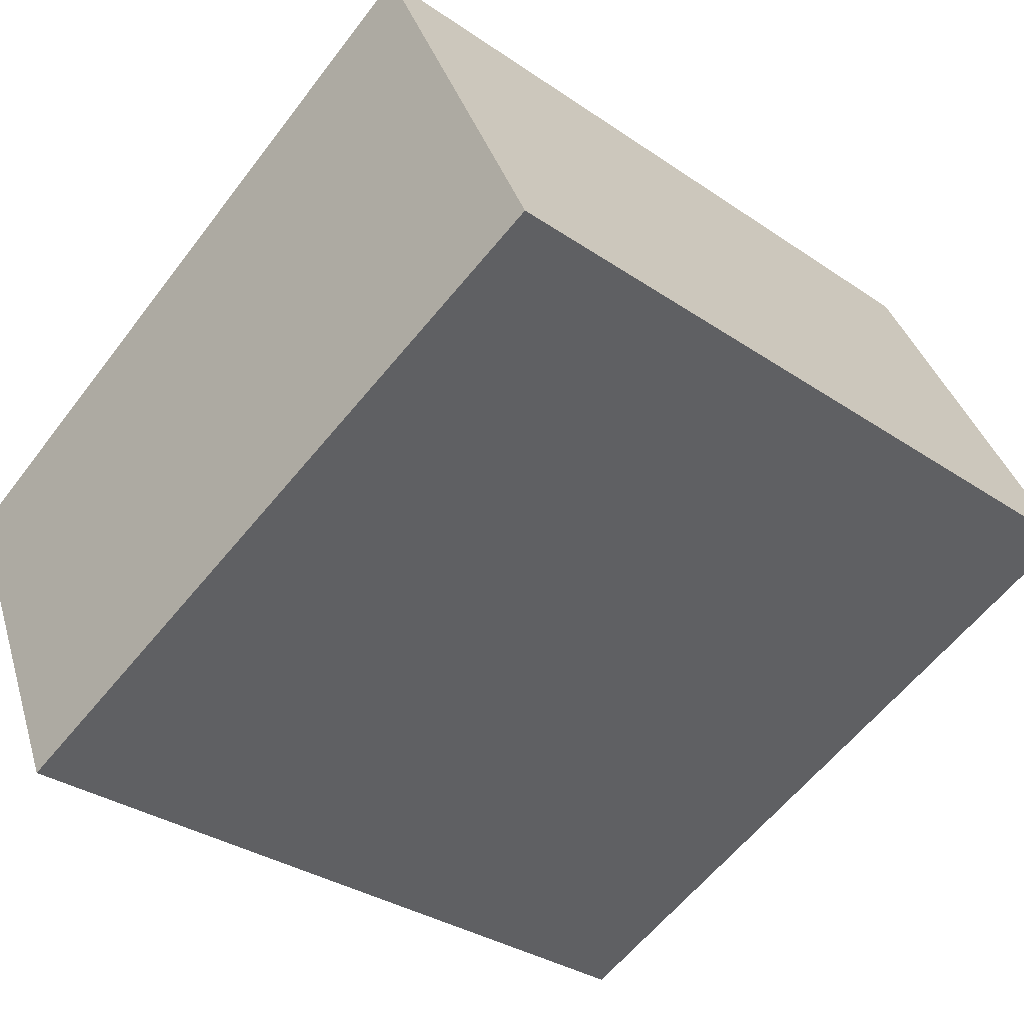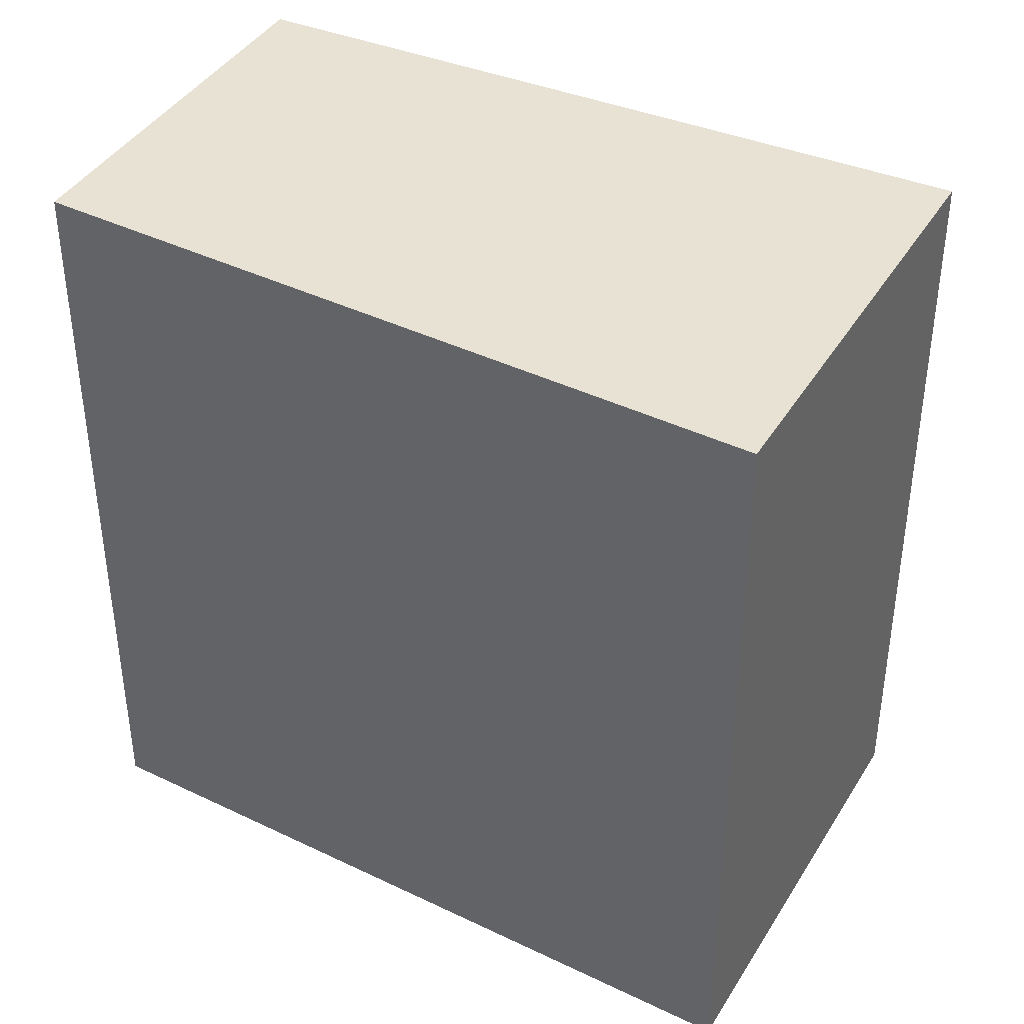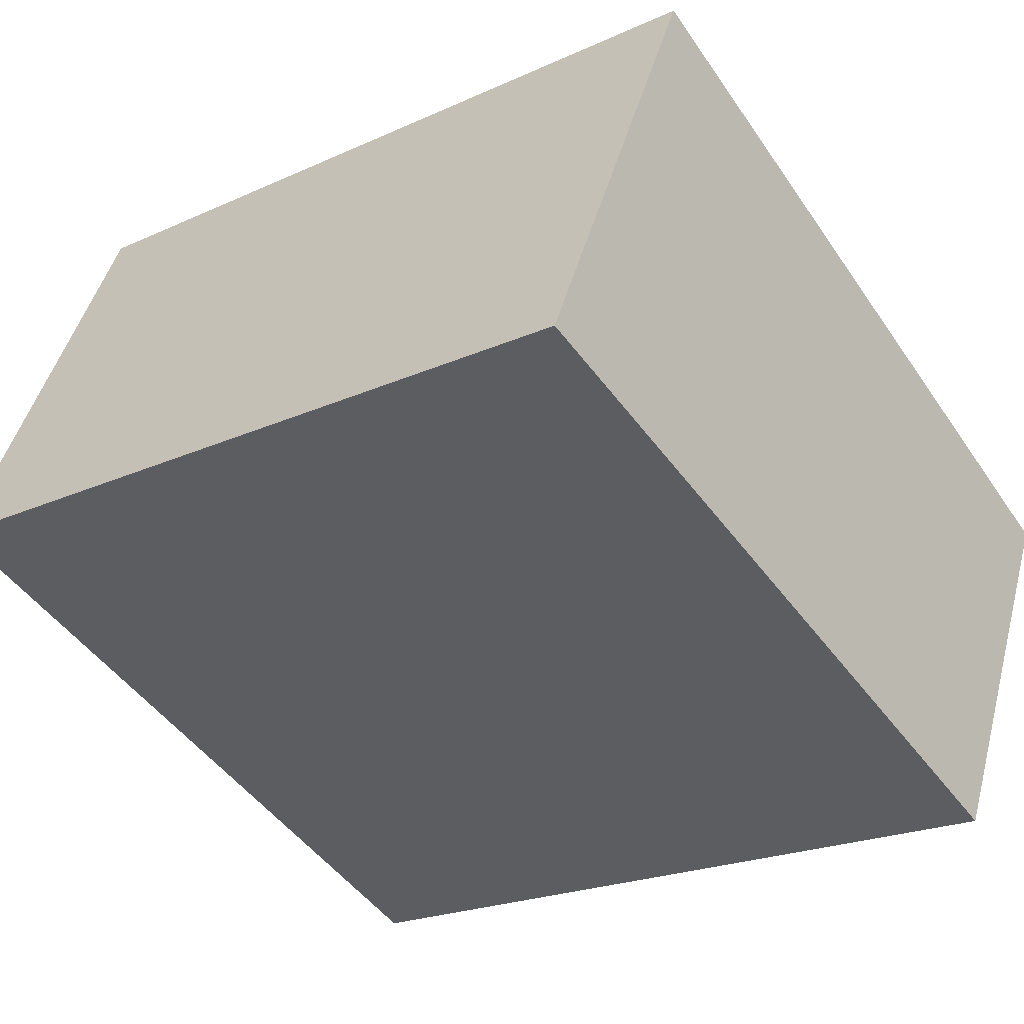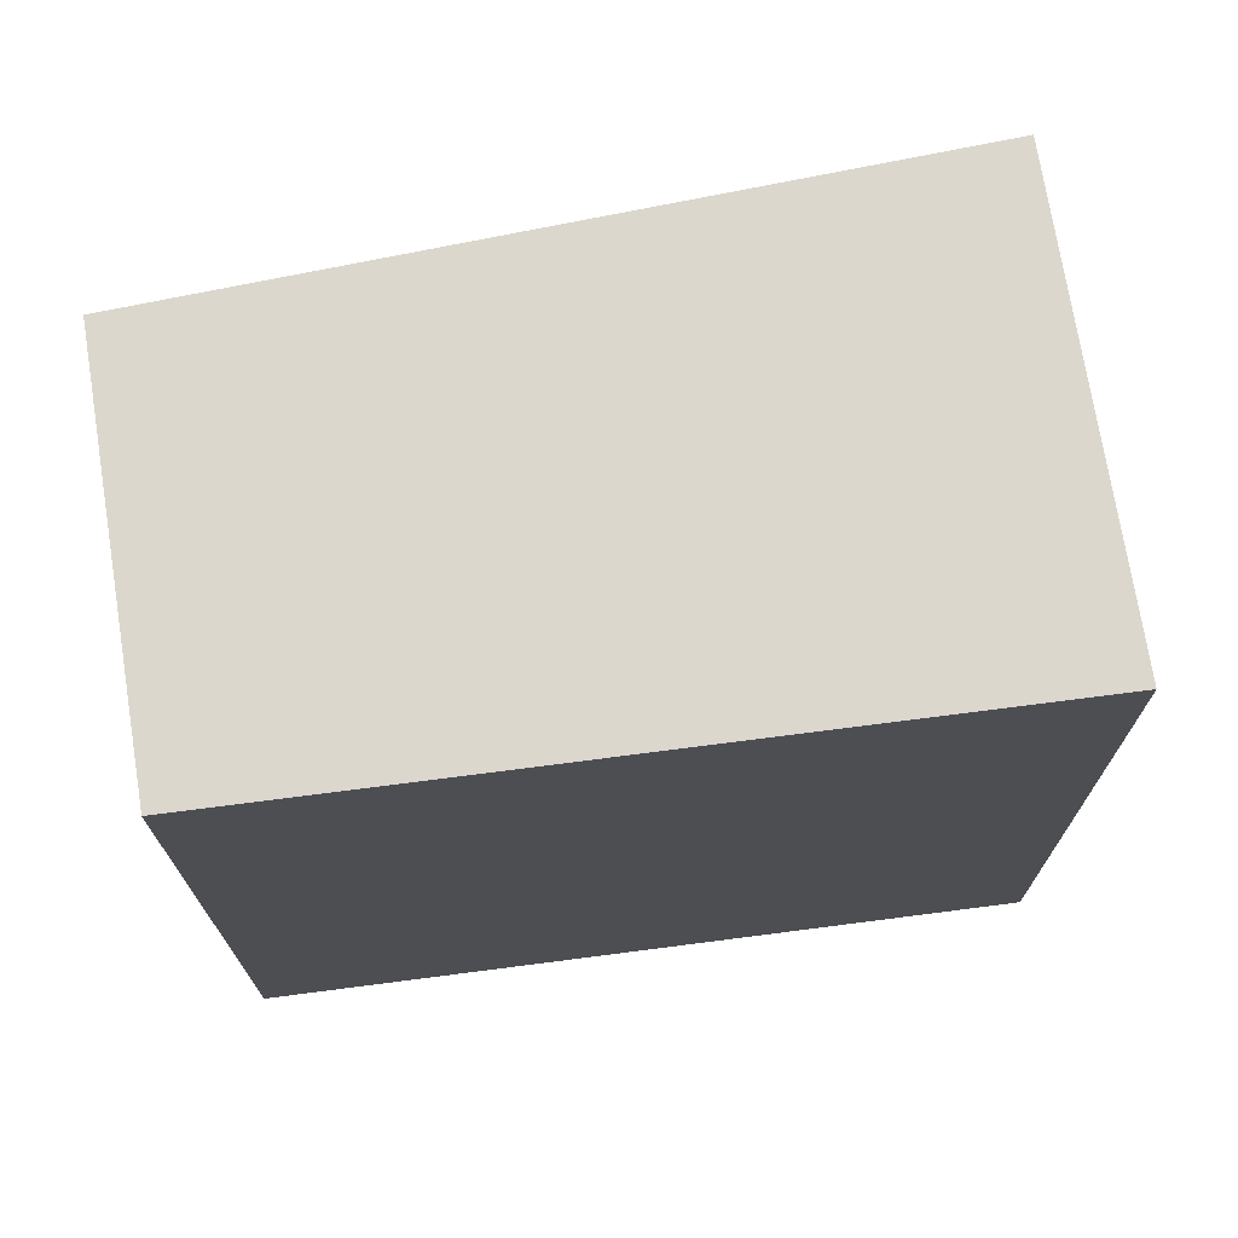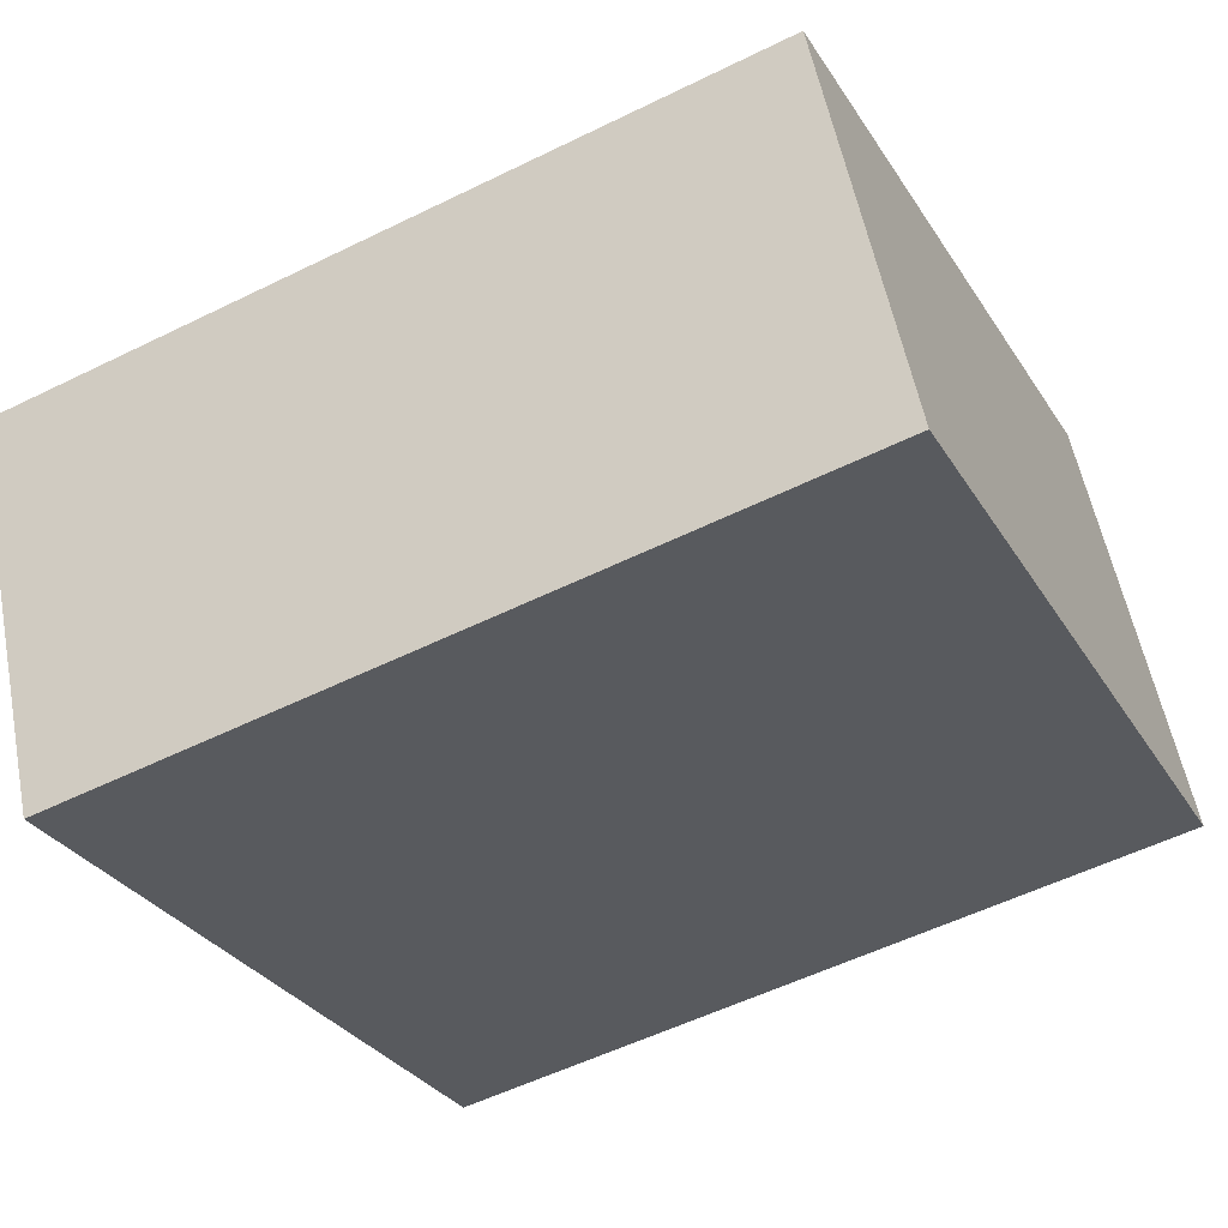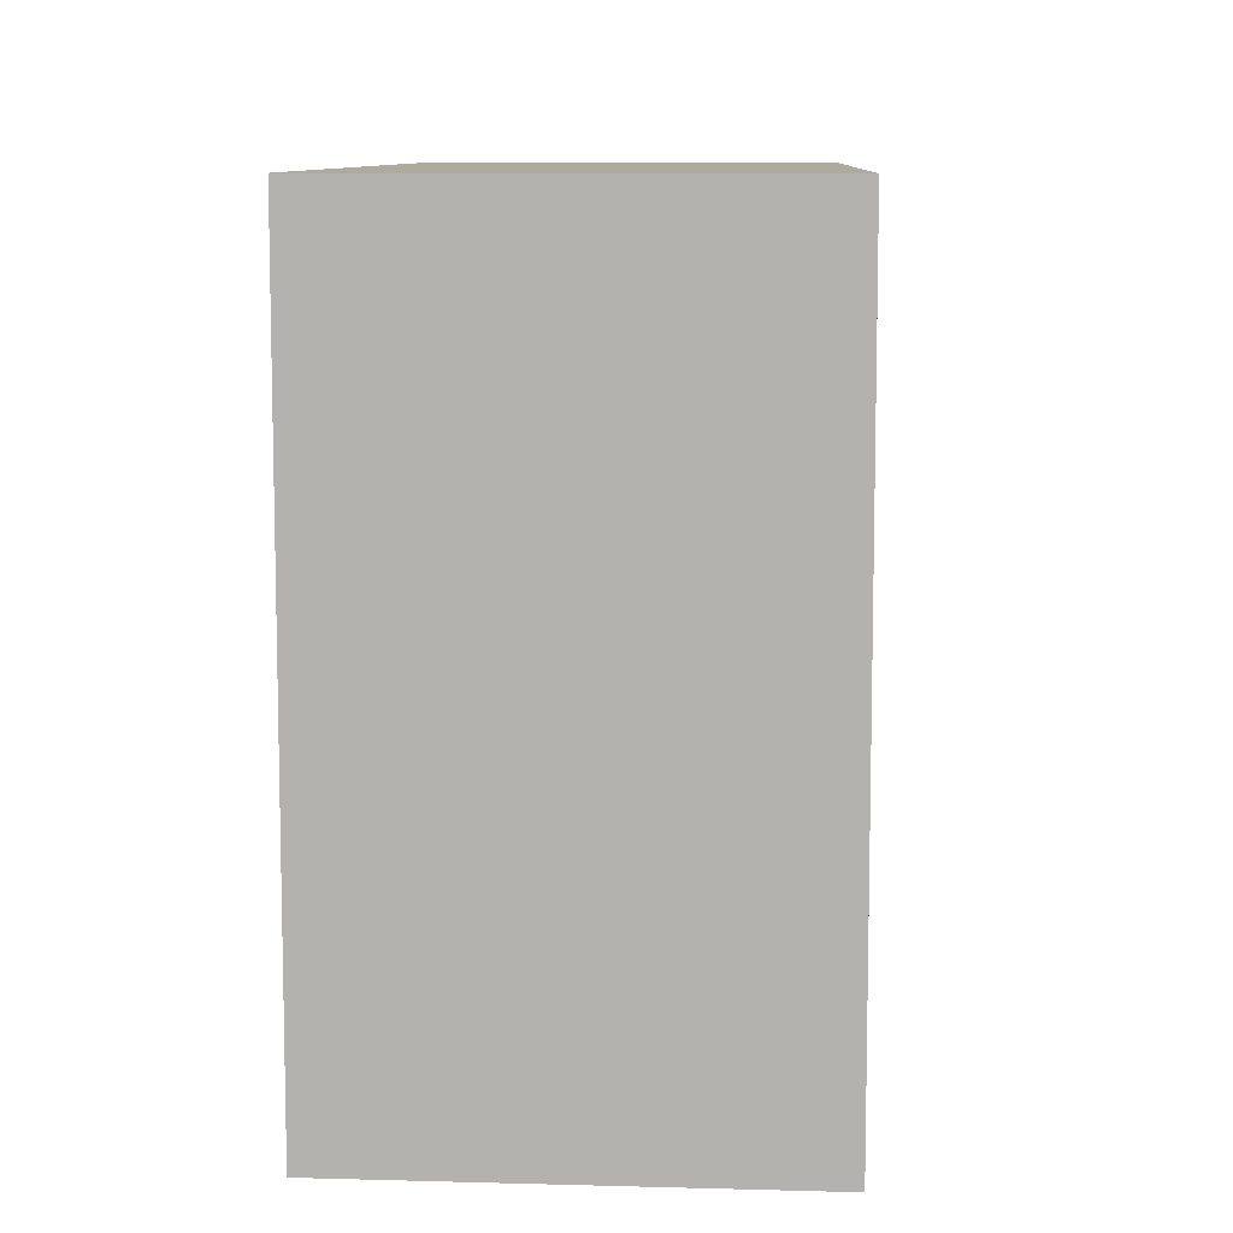
<metadata>
{"format":"obj","ext":"obj","renderer":"f3d","projection":"perspective","resolution":1024,"background":"white","views":[{"elev":-32.4,"azim":-133.6,"up":"+Z"},{"elev":40.8,"azim":-126.3,"up":"+Y"},{"elev":-21.6,"azim":-51.1,"up":"+Z"},{"elev":73.1,"azim":-164.2,"up":"+Y"},{"elev":-54.8,"azim":117.5,"up":"+Z"},{"elev":9.3,"azim":-60.8,"up":"+Y"}]}
</metadata>
<code>
v  1.625 1.85 -0.695
v  0.453 1.85 0.972
v  2.02 1.85 0.157
v  0 1.85 1.133e-16
v  2.02 -9.613e-18 0.157
v  1.625 4.256e-17 -0.695
v  0 0 0
v  0.453 -5.952e-17 0.972
g defaultobject
f 1 2 3
f 2 1 4
f 5 1 3
f 1 5 6
f 6 4 1
f 4 6 7
f 7 2 4
f 2 7 8
f 8 3 2
f 3 8 5
f 5 7 6
f 7 5 8

</code>
